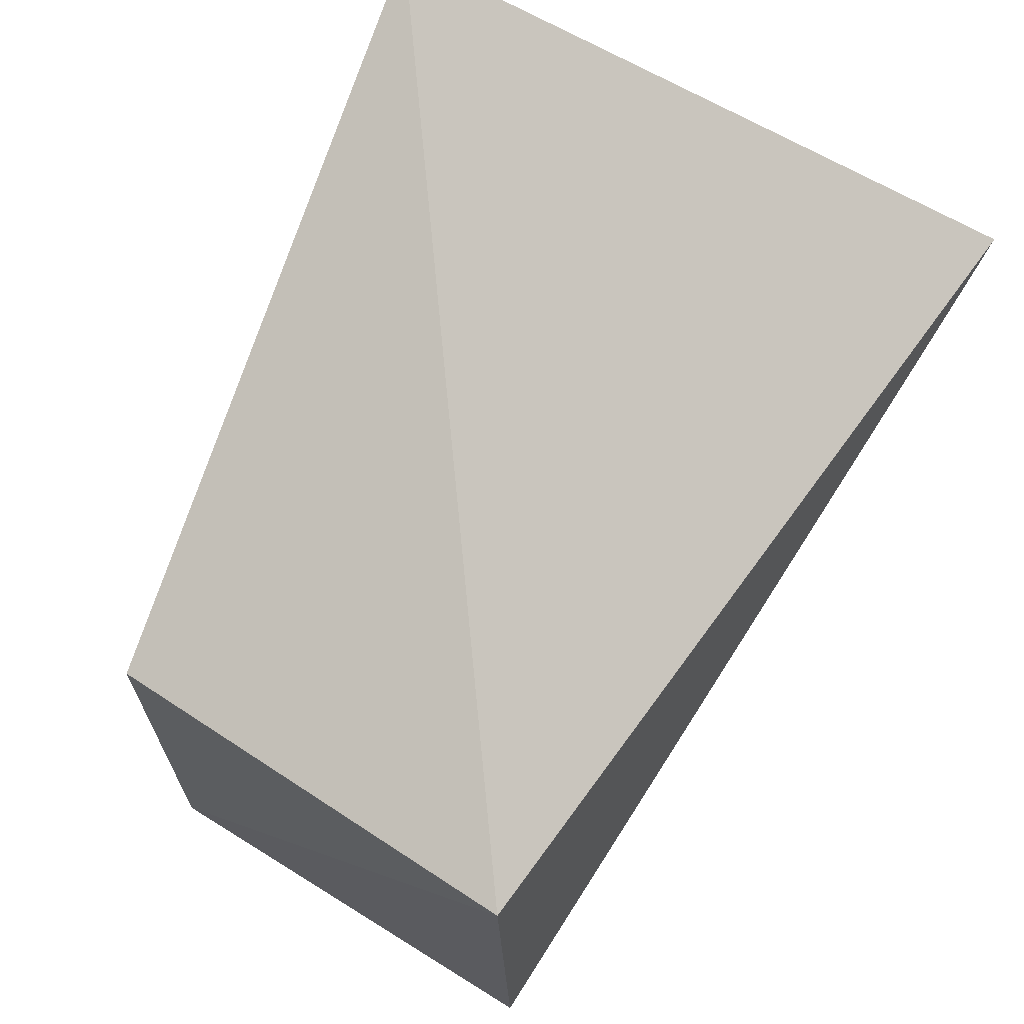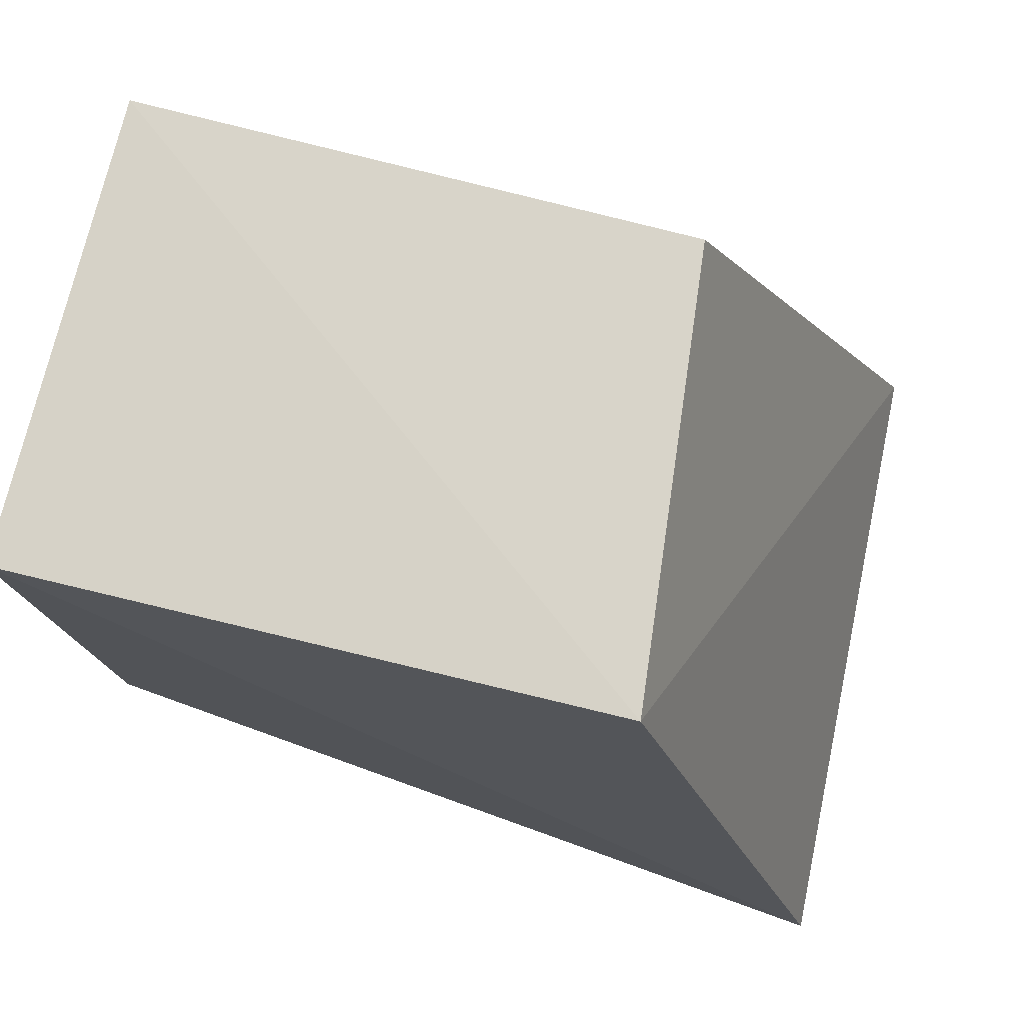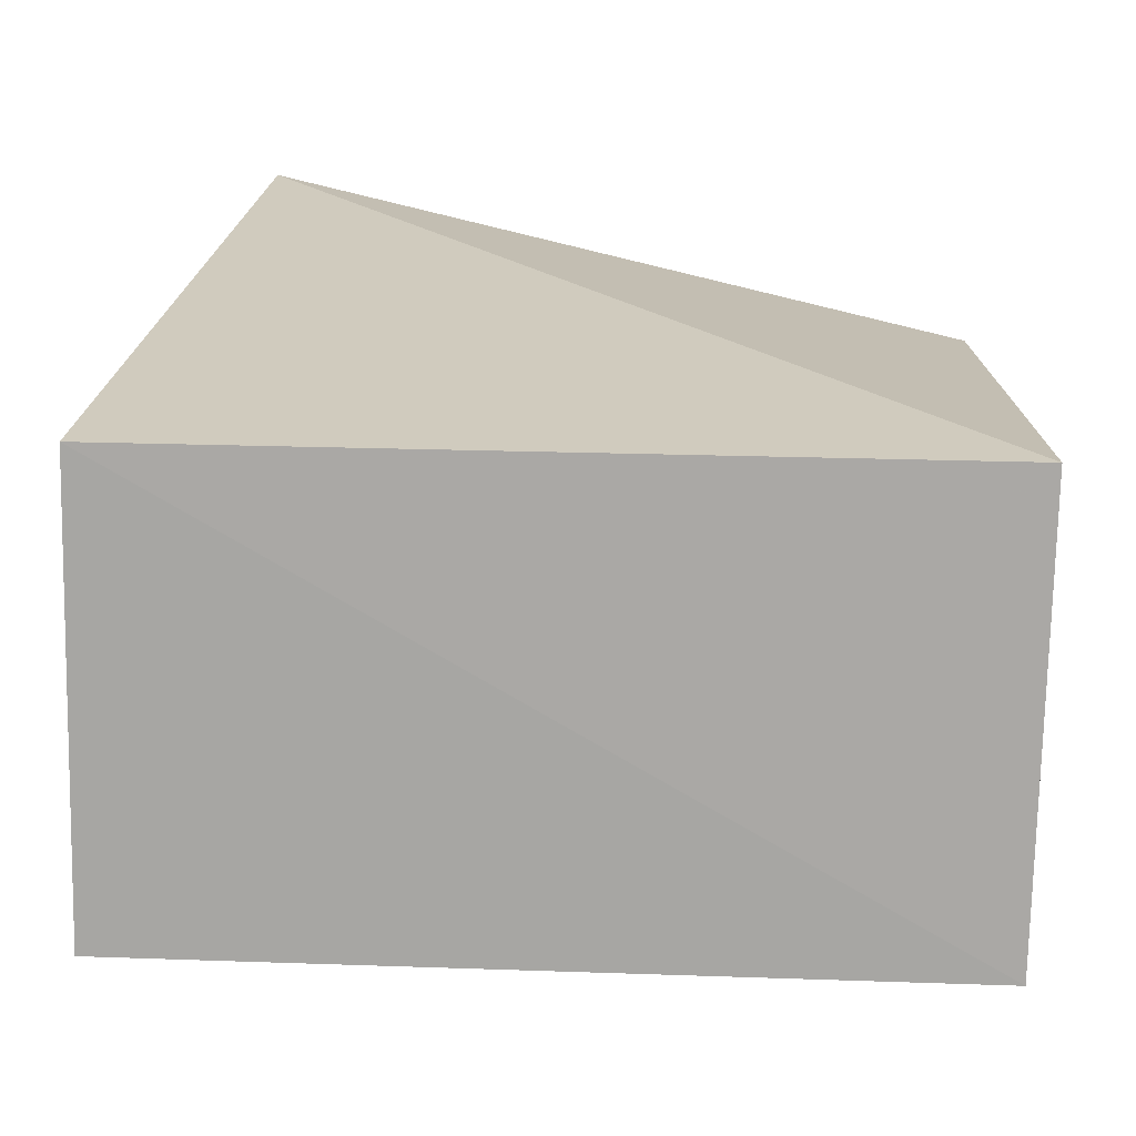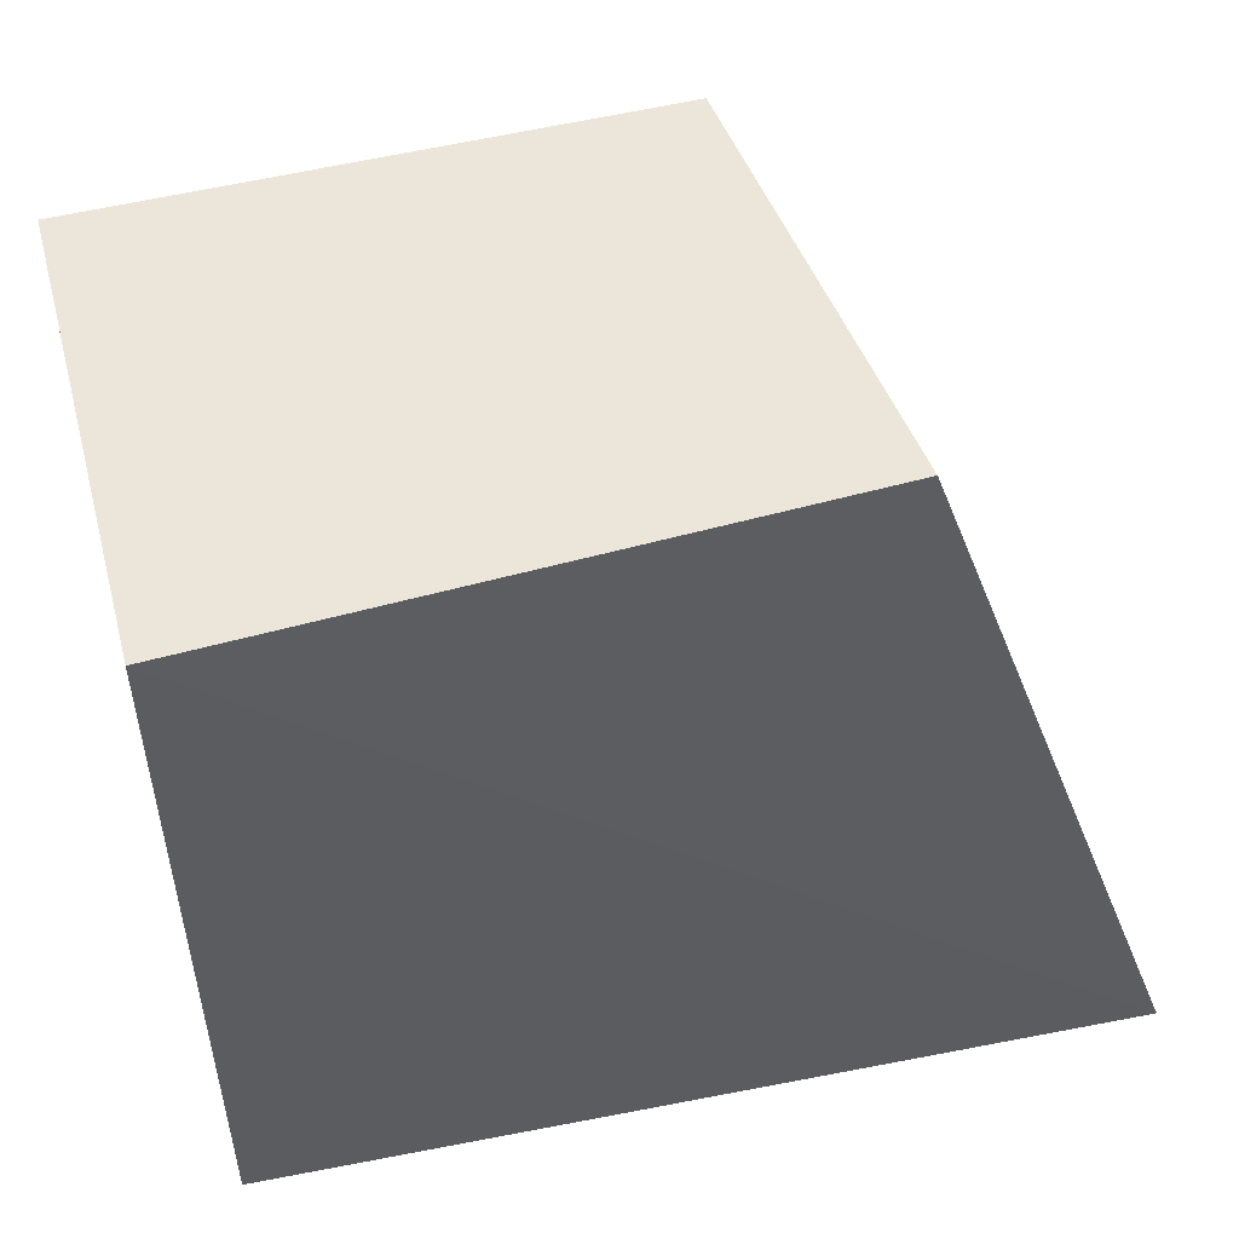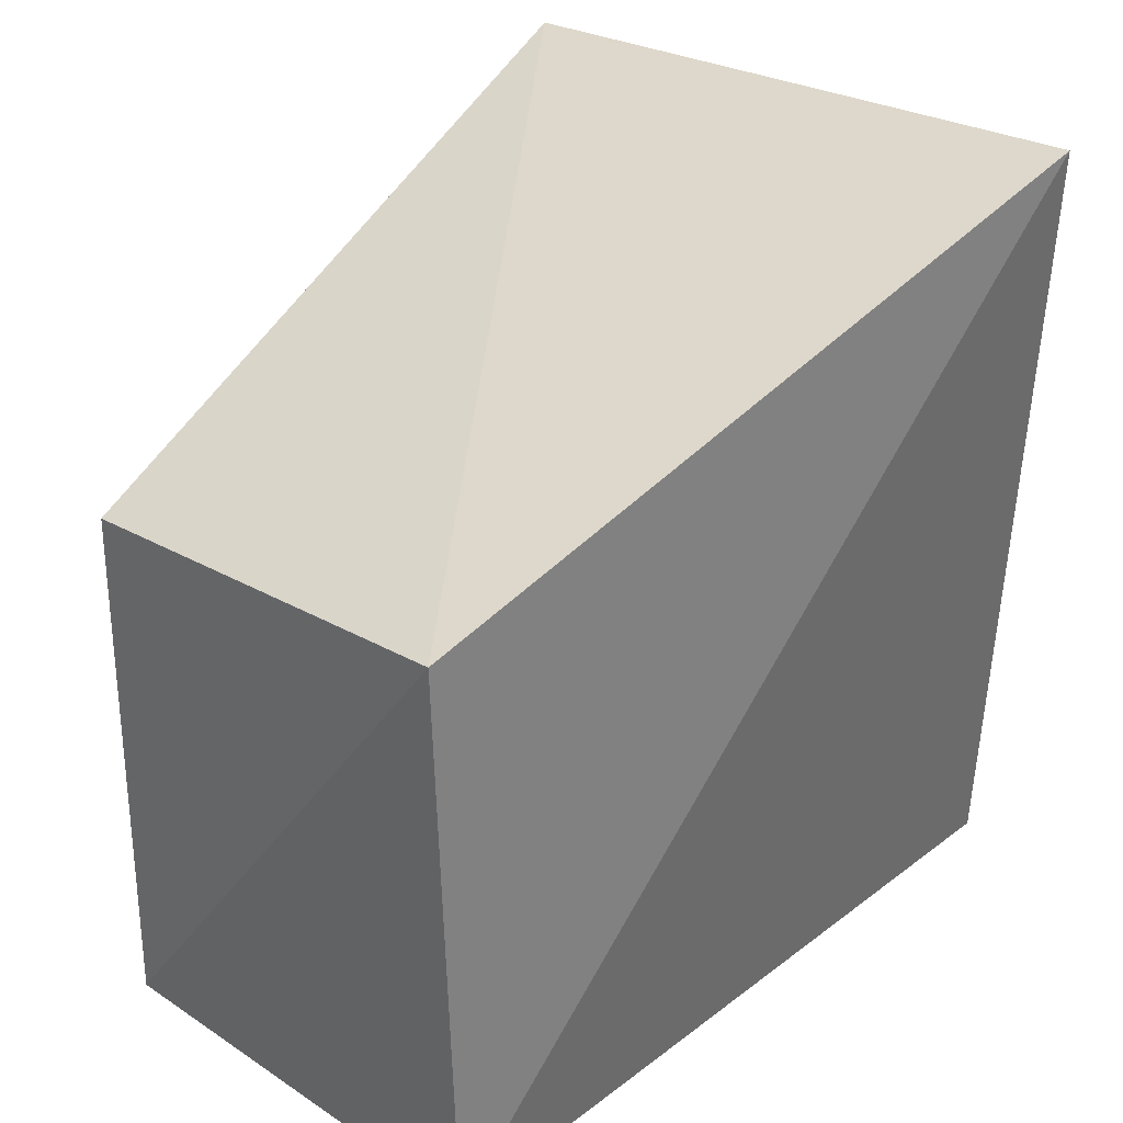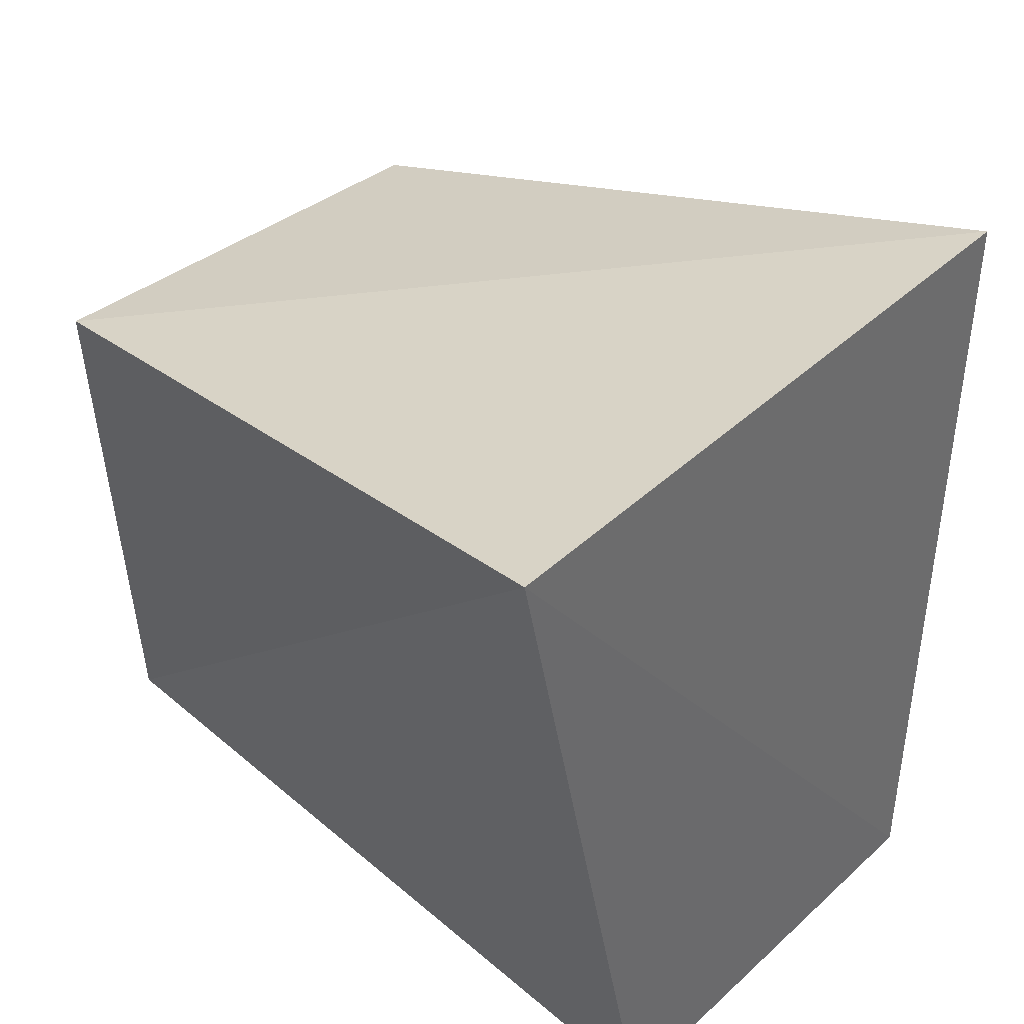
<metadata>
{"format":"obj","ext":"obj","renderer":"f3d","projection":"perspective","resolution":1024,"background":"white","views":[{"elev":68.8,"azim":-148.2,"up":"+Z"},{"elev":78.0,"azim":-76.1,"up":"+Y"},{"elev":-74.5,"azim":88.7,"up":"+Z"},{"elev":52.4,"azim":-105.2,"up":"+Y"},{"elev":30.5,"azim":-136.9,"up":"+Z"},{"elev":48.1,"azim":-45.9,"up":"+Z"}]}
</metadata>
<code>
v 0.006381 -0.05612 0.03641
v 0.001512 -0.06001 0.00103
v 0.001497 -0.02519 0.001276
v -0.01816 -0.02516 0.001038
v -0.02181 -0.05647 0.03771
v -0.01782 -0.06002 0.001144
v -0.01807 -0.02436 0.02693
v 0.001338 -0.02519 0.02501
f 1 2 3
f 3 2 4
f 5 2 1
f 6 5 4
f 6 4 2
f 6 2 5
f 7 5 1
f 7 3 4
f 7 4 5
f 8 7 1
f 8 1 3
f 8 3 7

</code>
